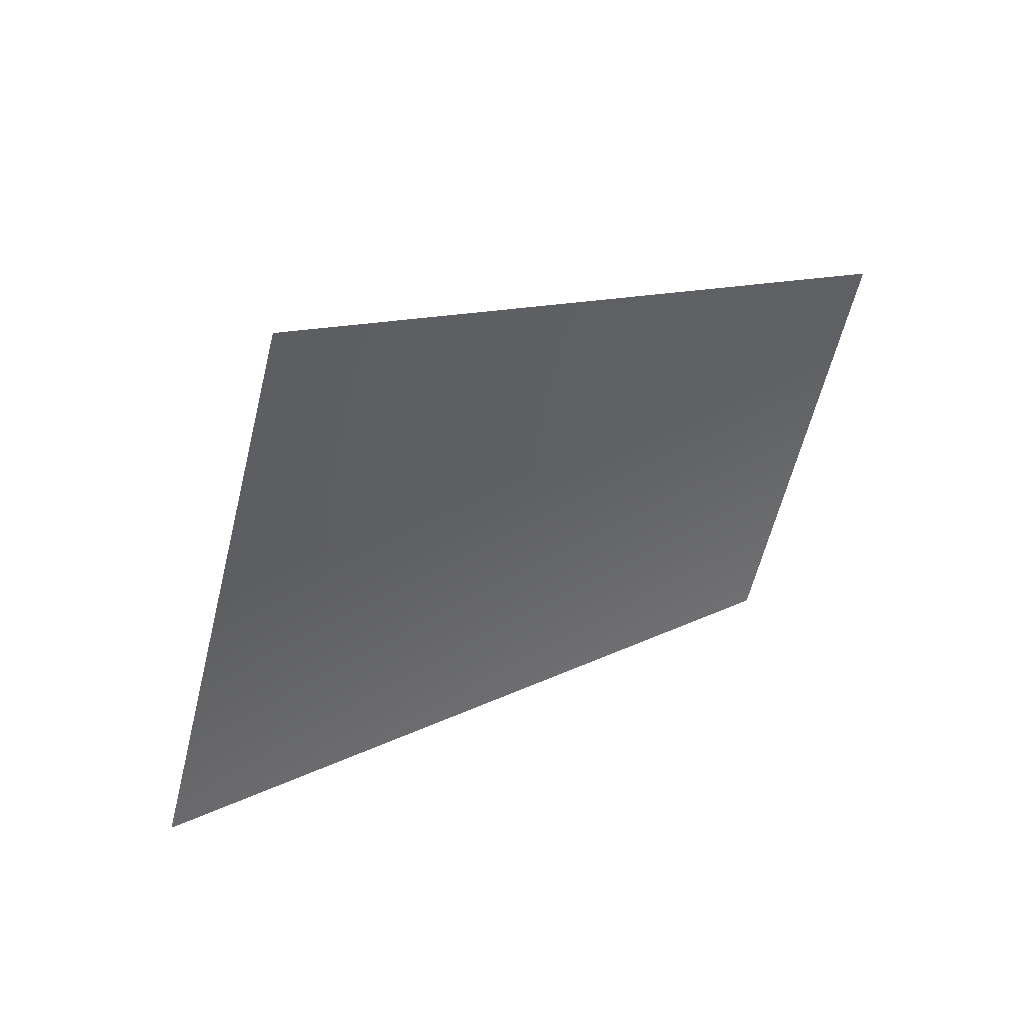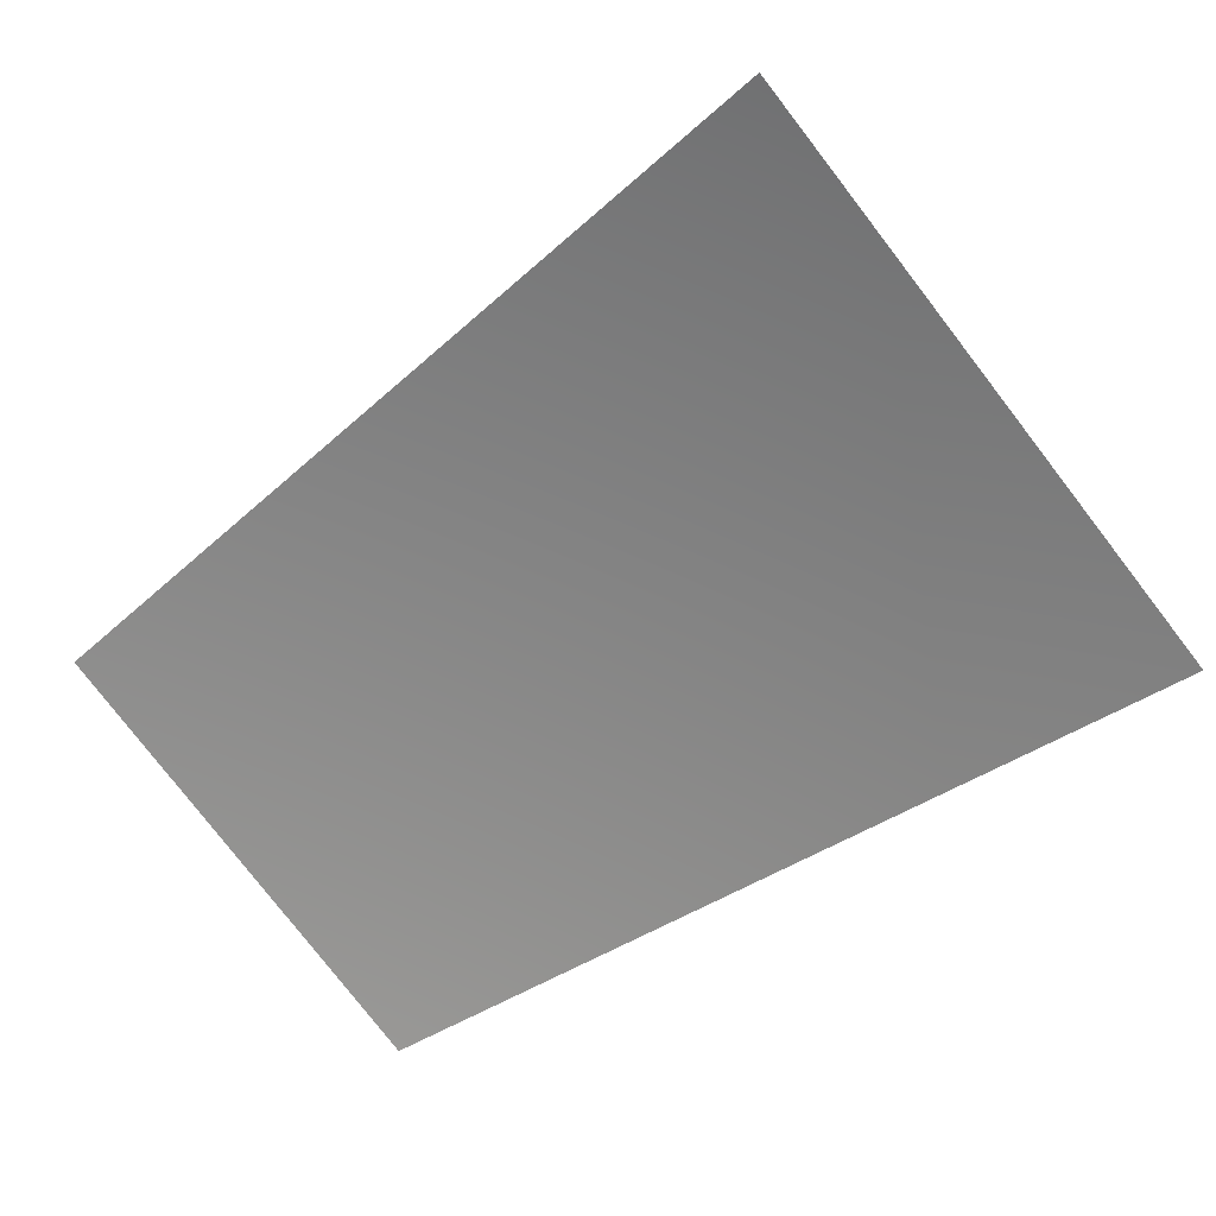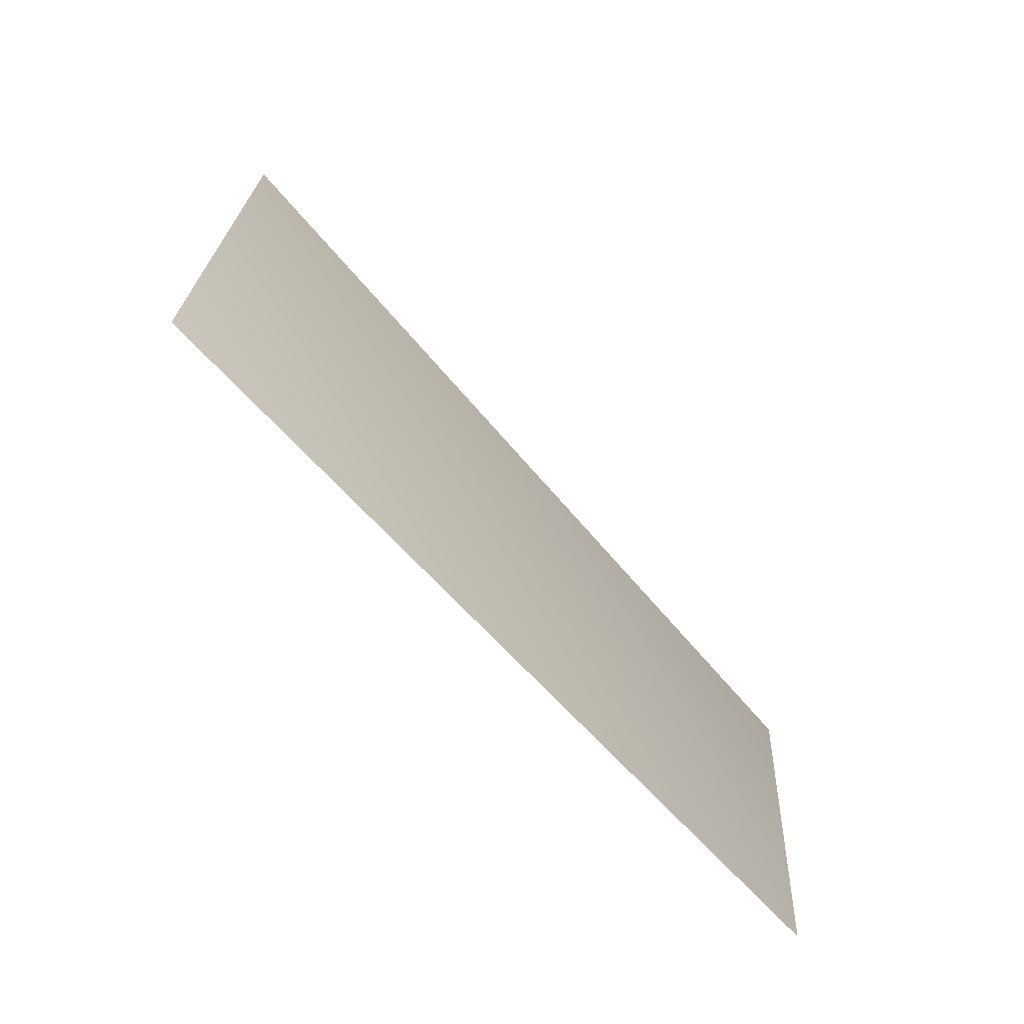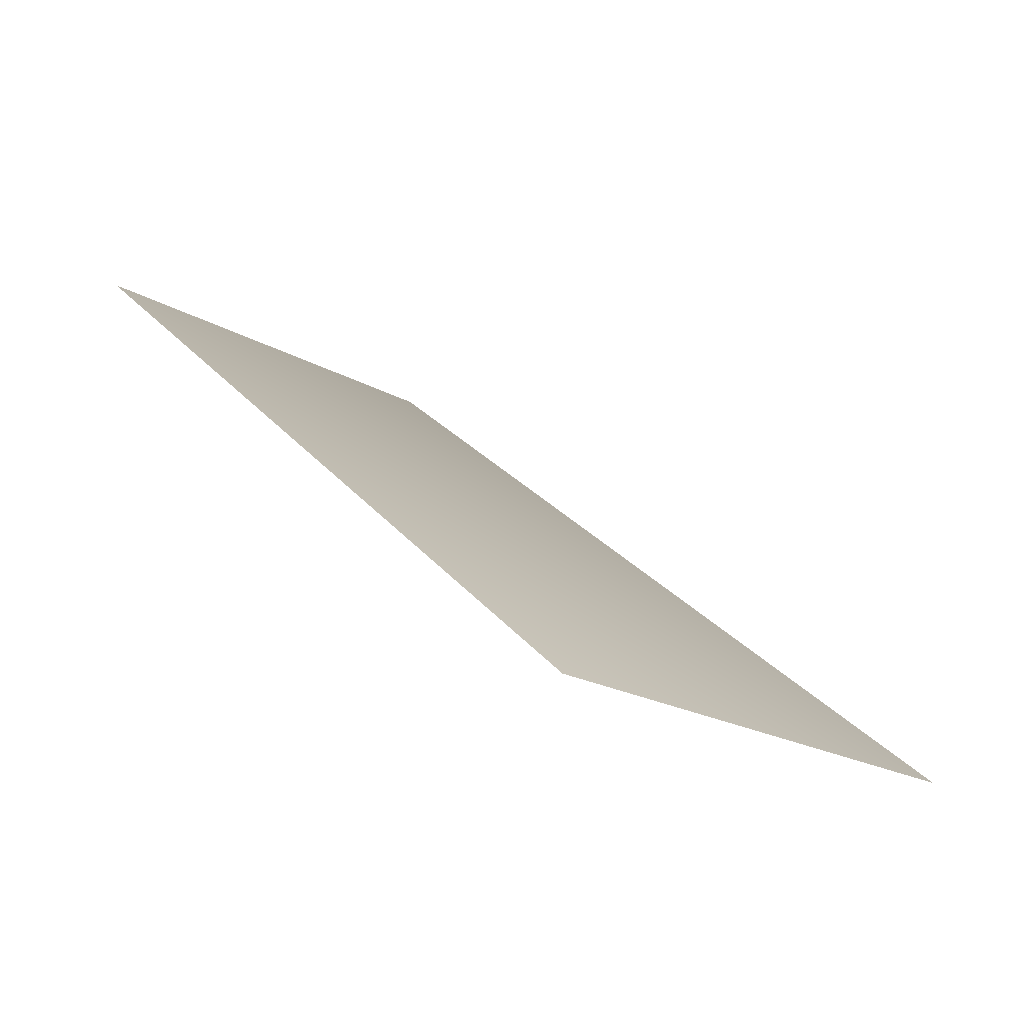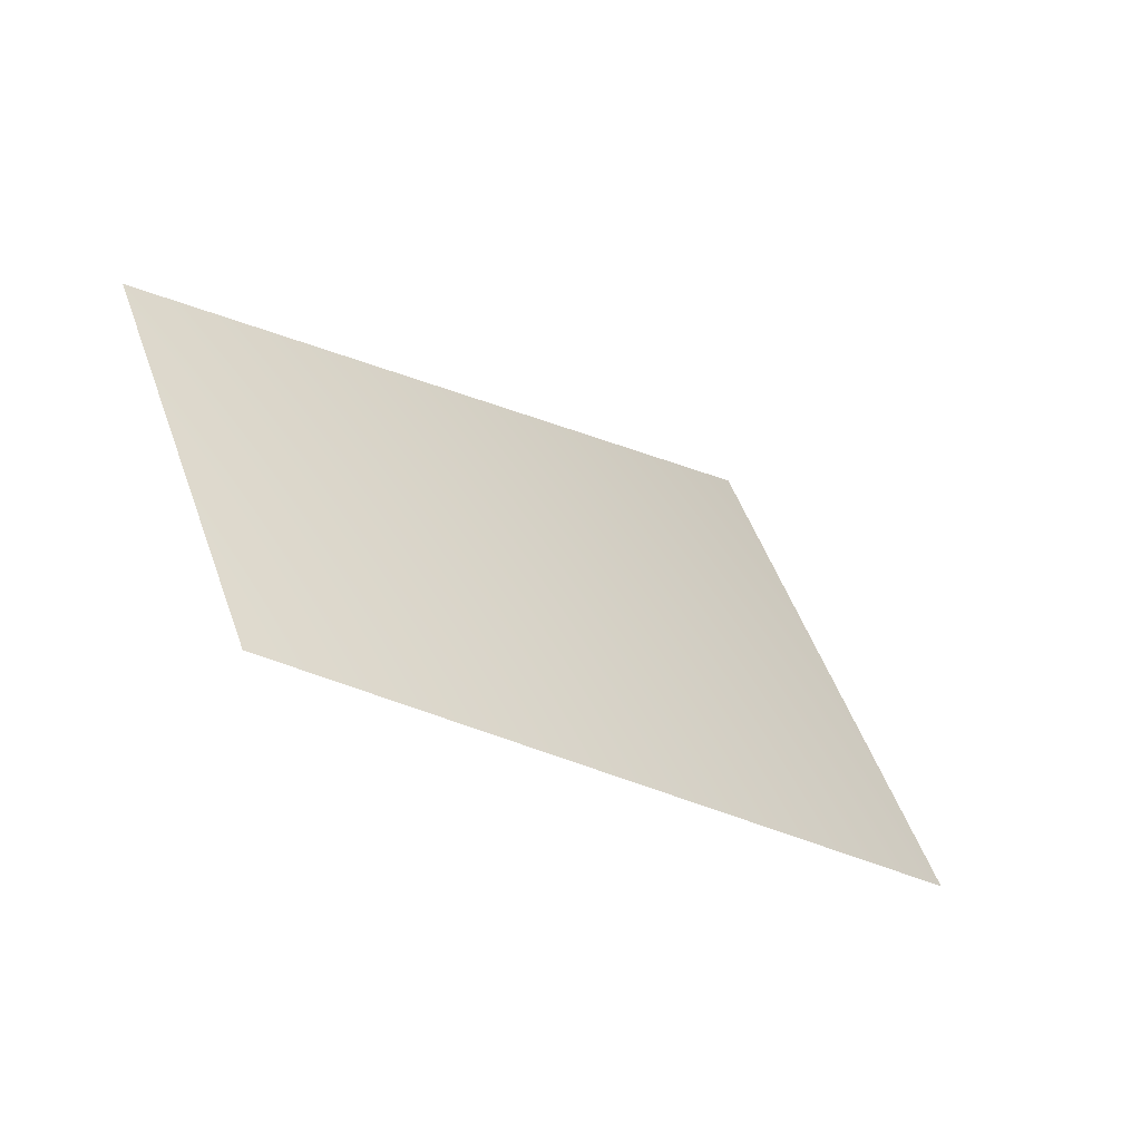
<metadata>
{"format":"obj","ext":"obj","renderer":"f3d","projection":"perspective","resolution":1024,"background":"white","views":[{"elev":-57.2,"azim":127.3,"up":"+Y"},{"elev":0.3,"azim":-16.6,"up":"+Z"},{"elev":-30.7,"azim":93.5,"up":"+Z"},{"elev":72.6,"azim":-0.0,"up":"+Z"},{"elev":47.8,"azim":-57.9,"up":"+Y"}]}
</metadata>
<code>
v 4816 5793 3218
v 4096 5793 4096
v 3218 6811 3218
v 3784 6811 2529
f 1 2 3
f 1 3 4

</code>
